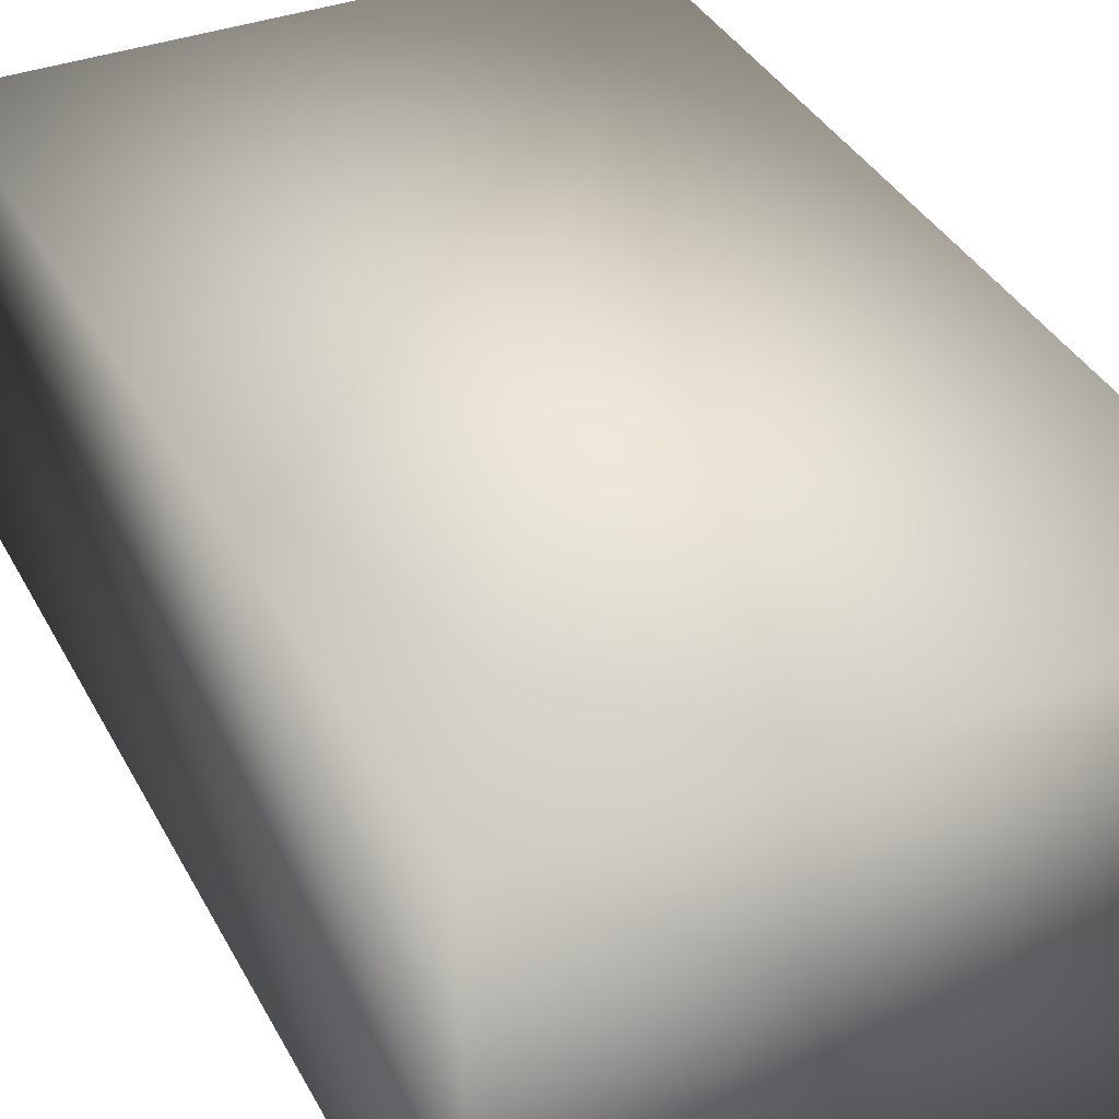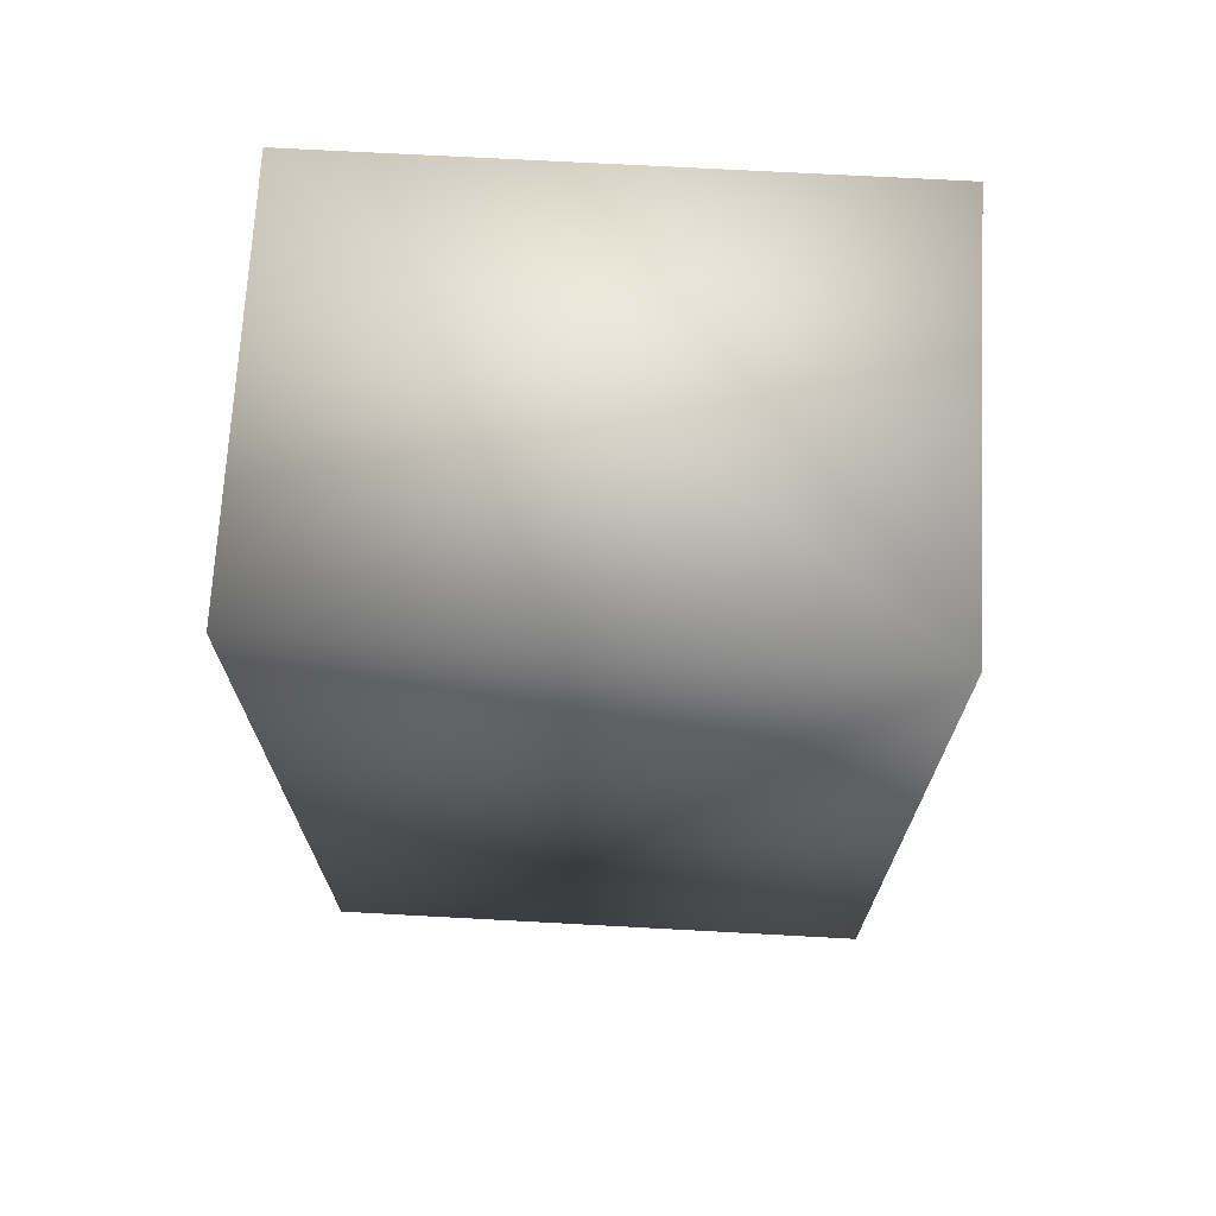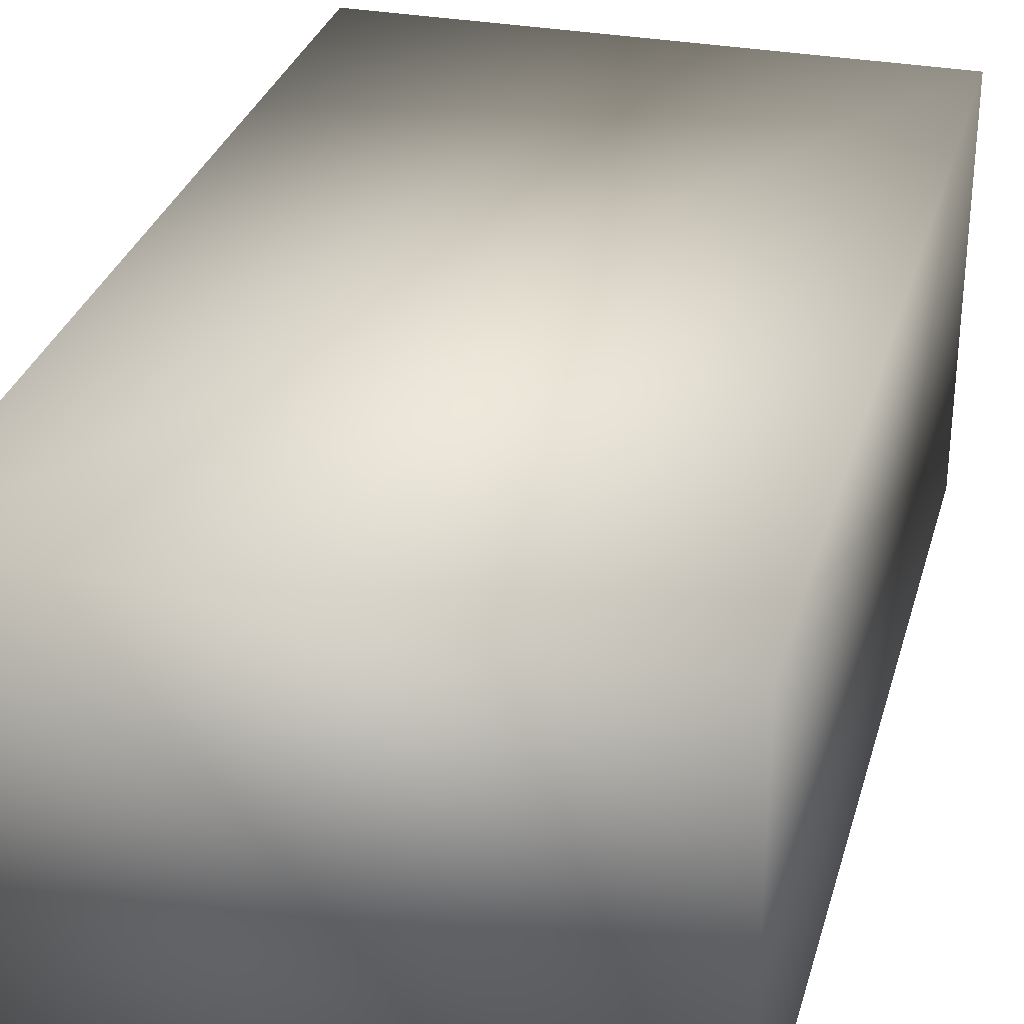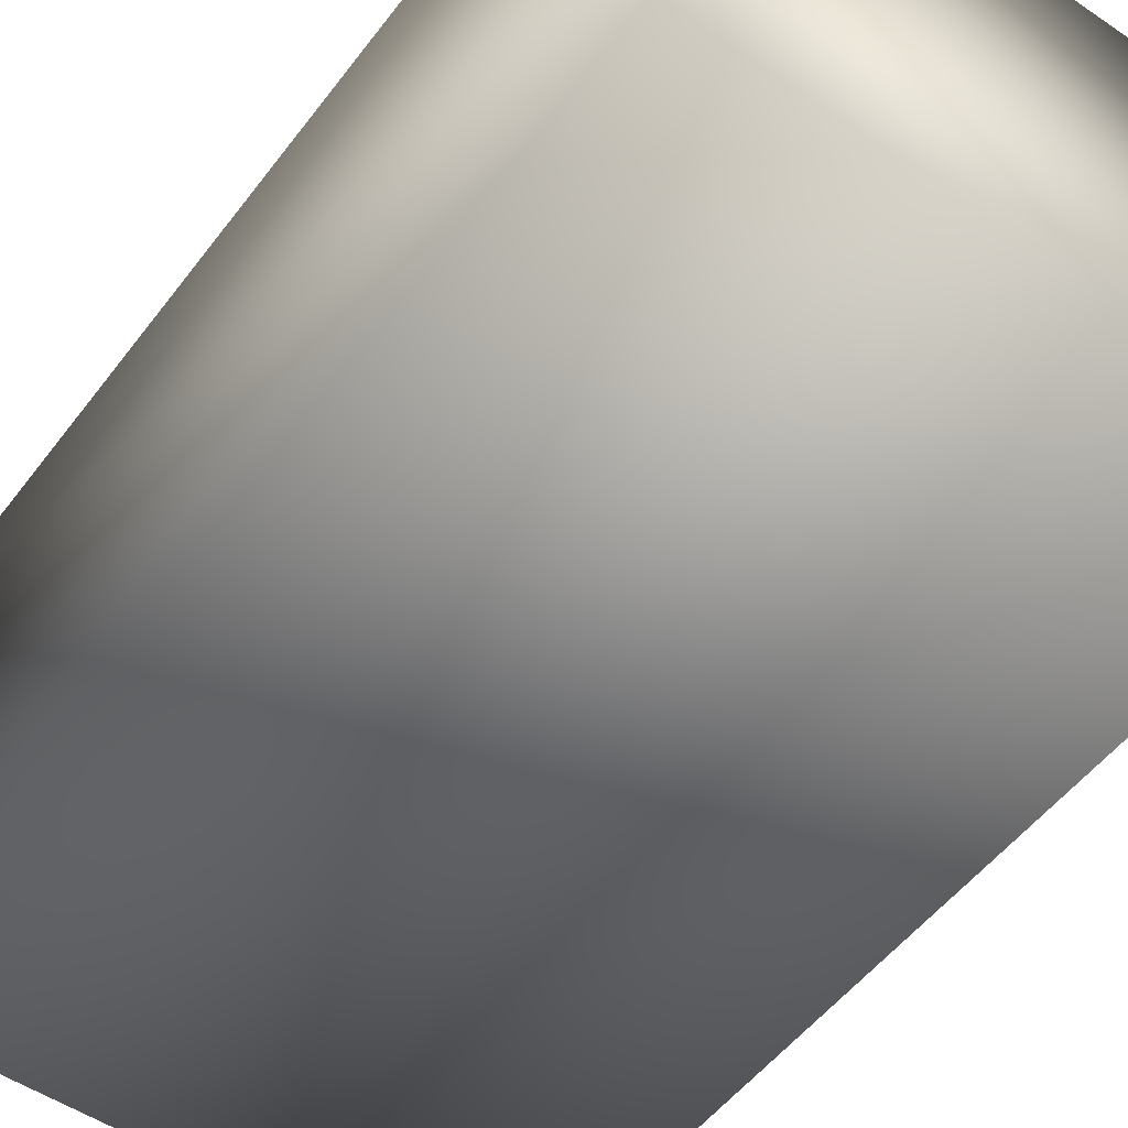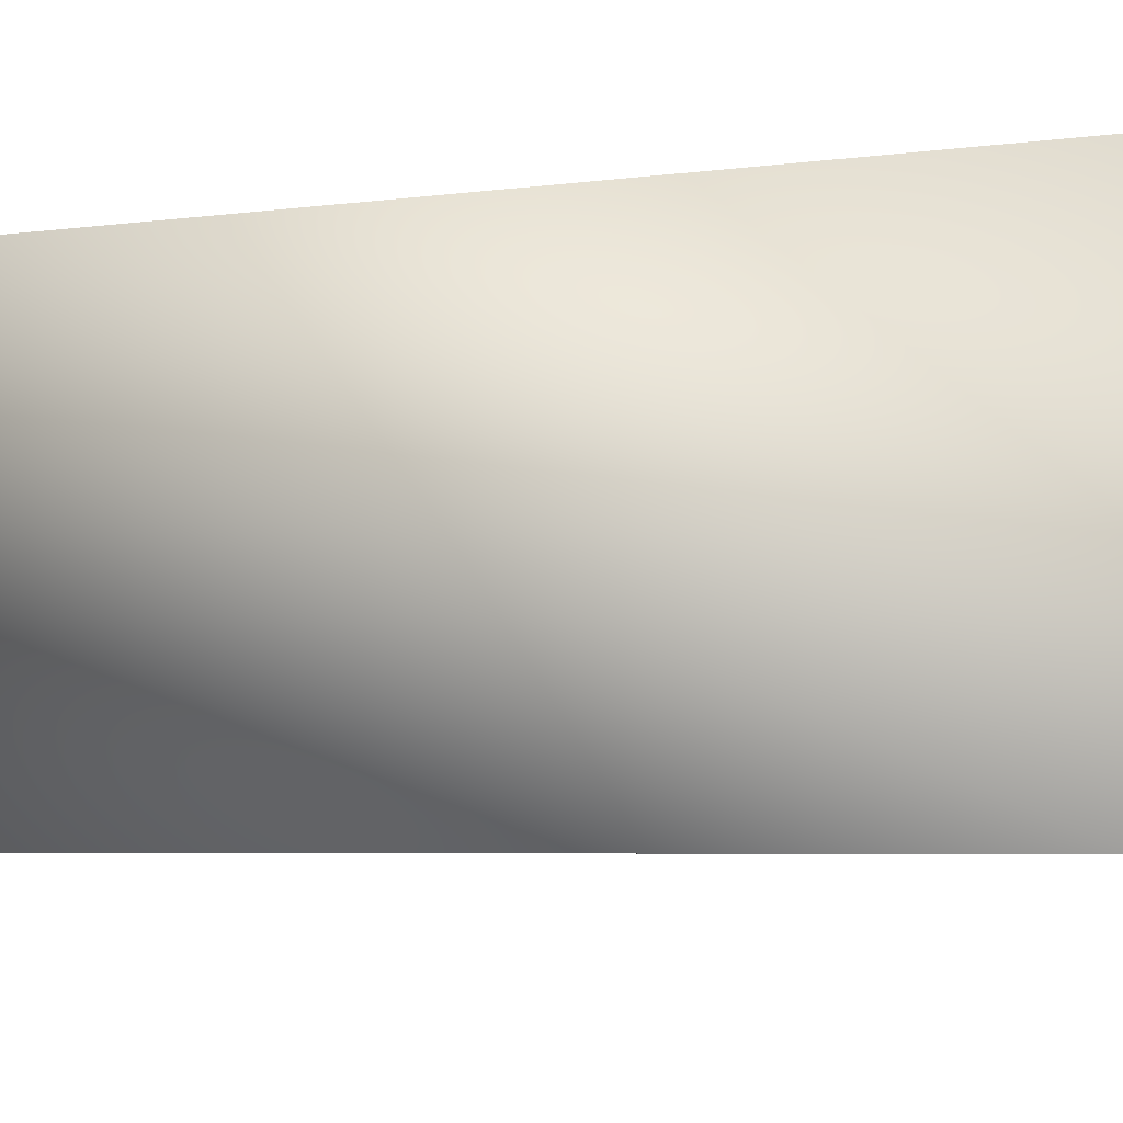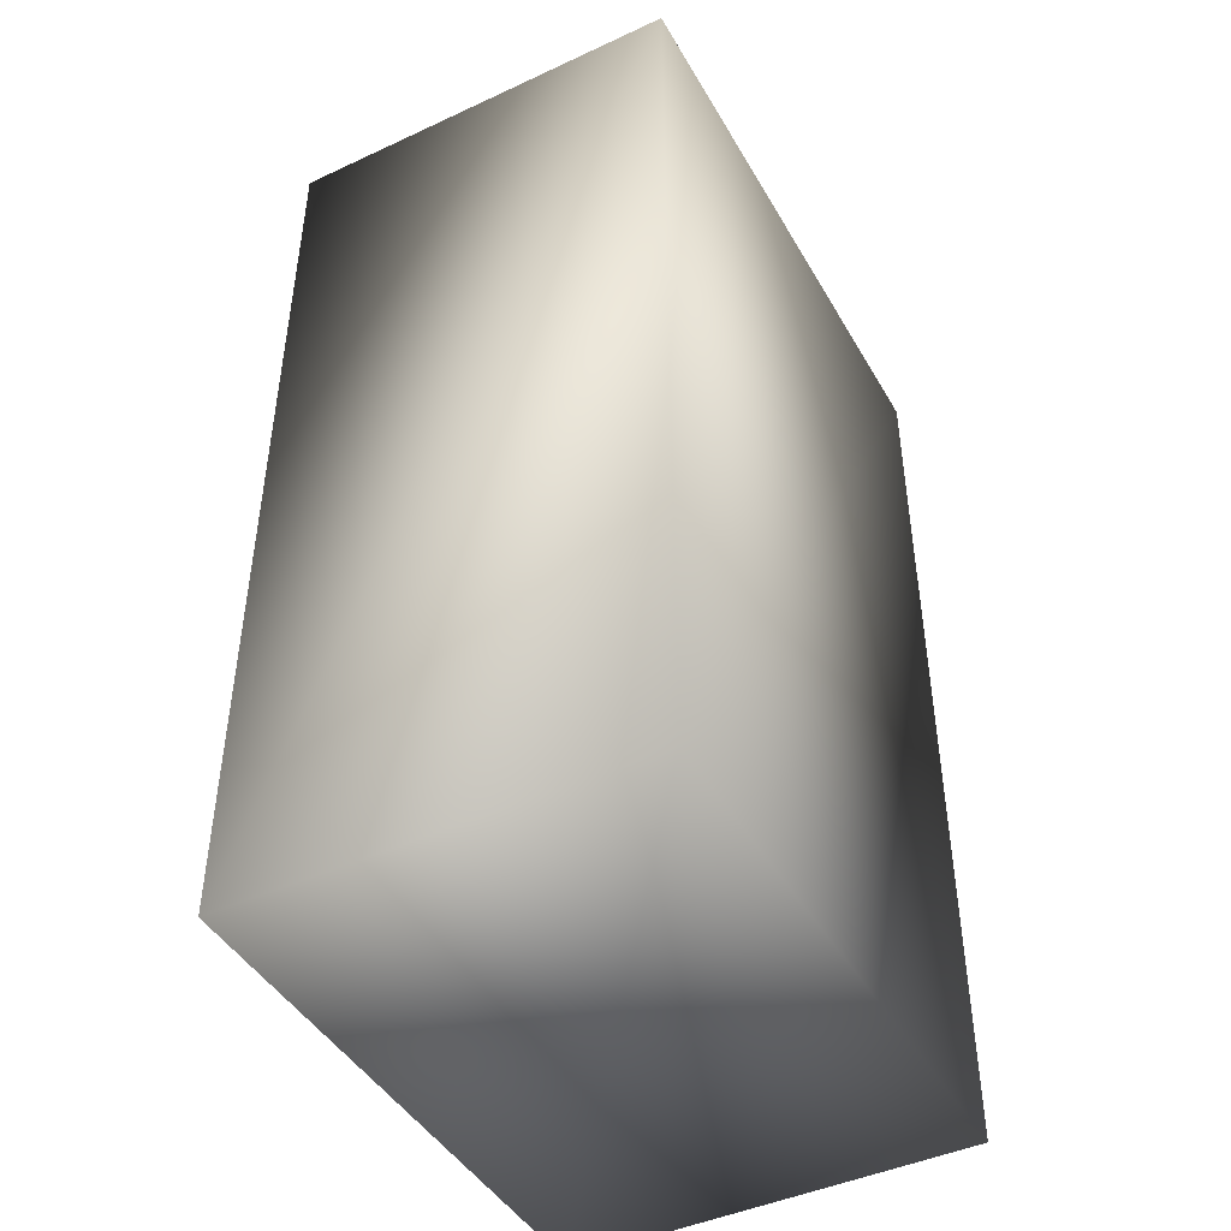
<metadata>
{"format":"obj","ext":"obj","renderer":"f3d","projection":"perspective","resolution":1024,"background":"white","views":[{"elev":37.2,"azim":154.6,"up":"+Y"},{"elev":70.4,"azim":3.1,"up":"+Z"},{"elev":30.9,"azim":-165.0,"up":"+Y"},{"elev":-52.3,"azim":-36.1,"up":"+Y"},{"elev":-5.1,"azim":-66.2,"up":"+Y"},{"elev":-44.8,"azim":-61.7,"up":"+Z"}]}
</metadata>
<code>
v -0.0475 -0.034 0.079 1 1 1
v -0.0475 0.034 0.079 1 1 1
v -0.0475 -0.034 -0.079 1 1 1
v -0.0475 0.034 -0.079 1 1 1
v 0.0475 -0.034 0.079 1 1 1
v 0.0475 0.034 0.079 1 1 1
v 0.0475 -0.034 -0.079 1 1 1
v 0.0475 0.034 -0.079 1 1 1
f 1 2 4
f 1 4 3
f 3 4 8
f 3 8 7
f 7 8 6
f 7 6 5
f 5 6 2
f 5 2 1
f 3 7 5
f 3 5 1
f 8 4 2
f 8 2 6

</code>
